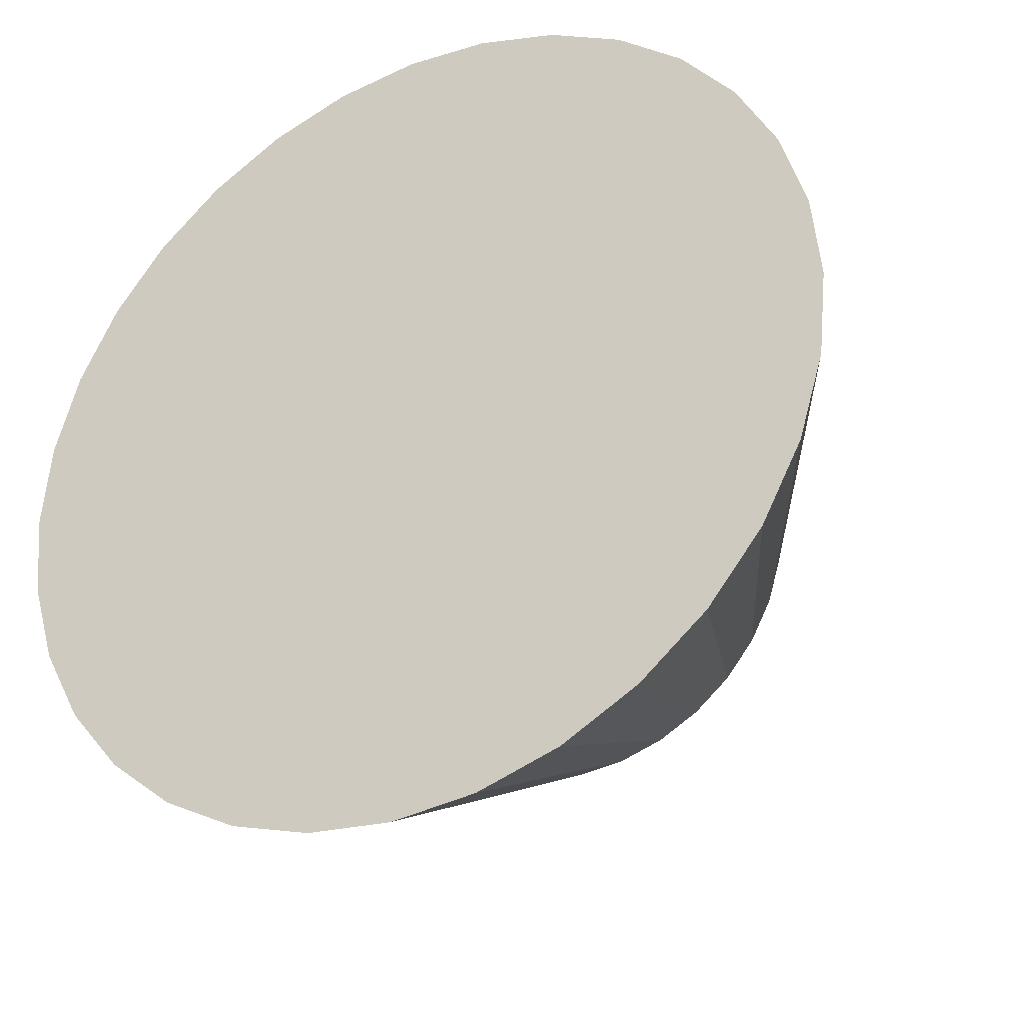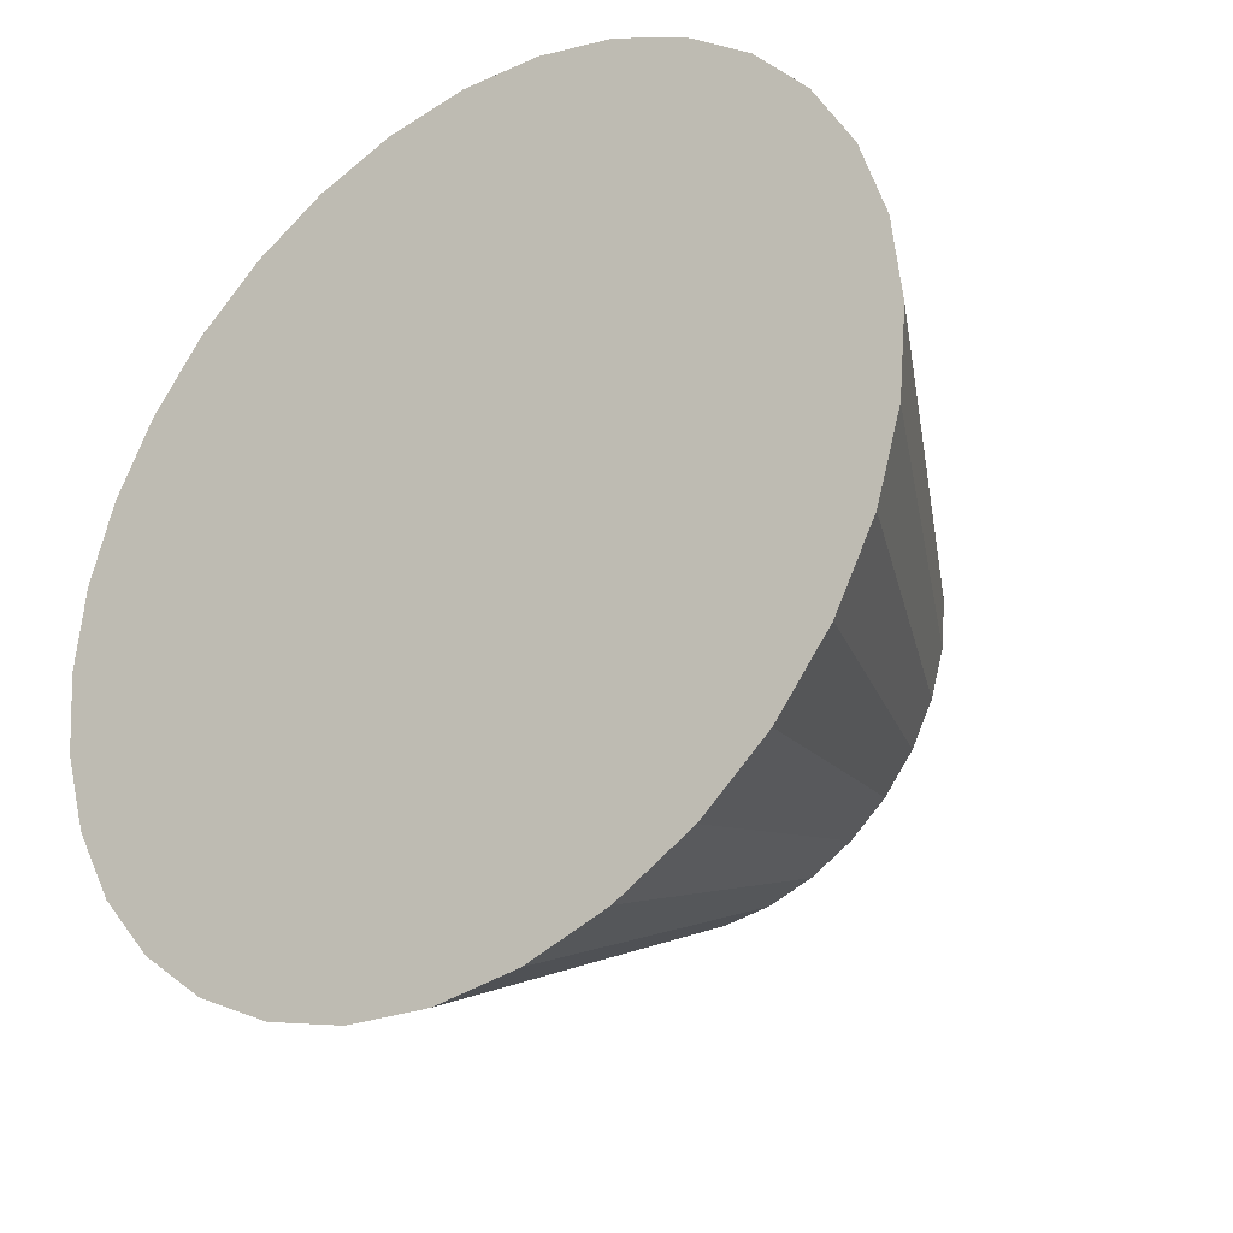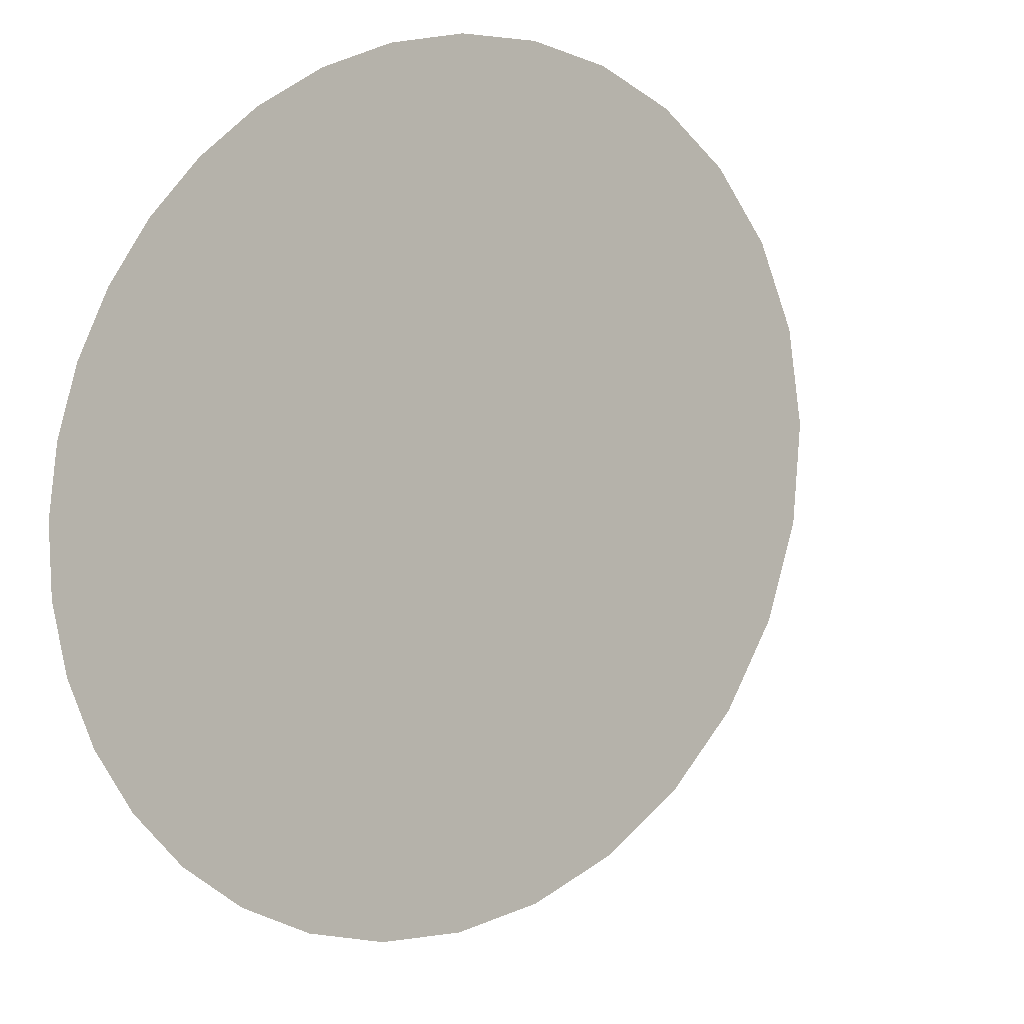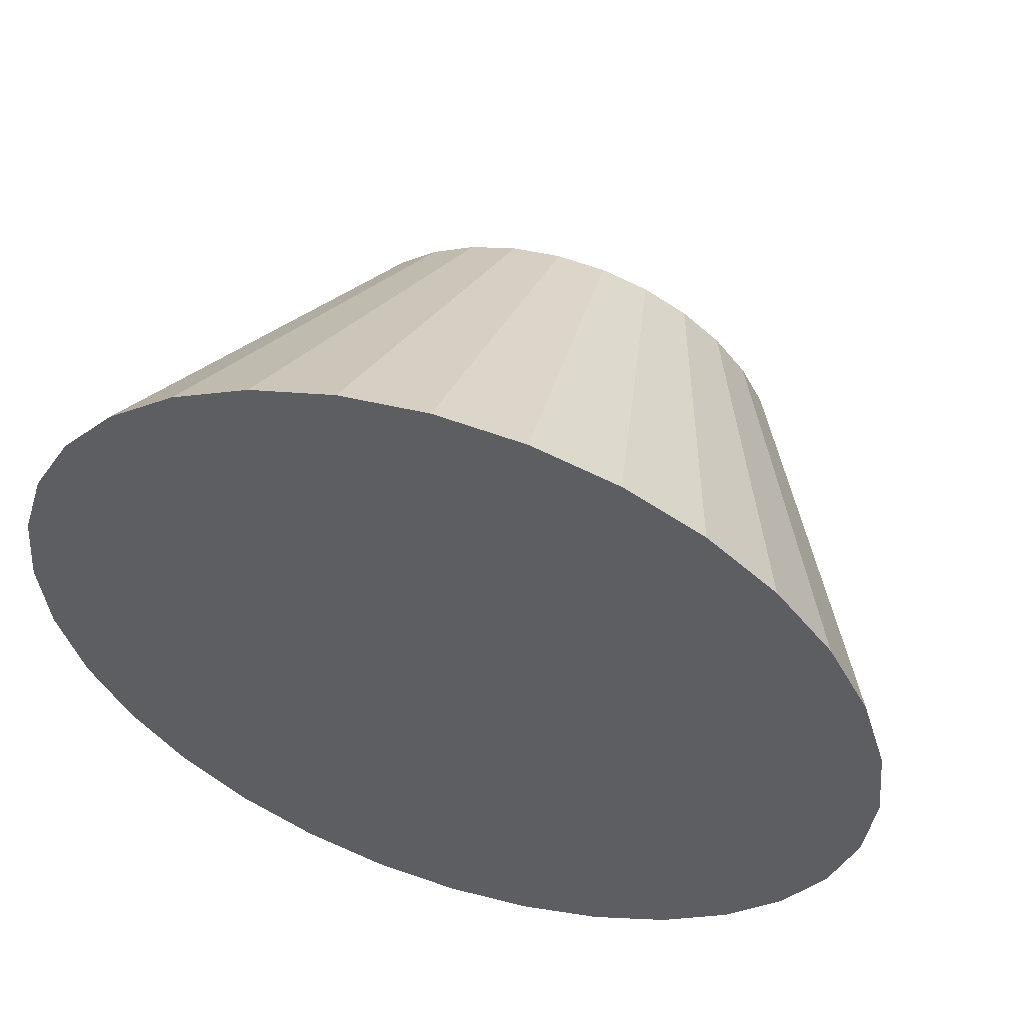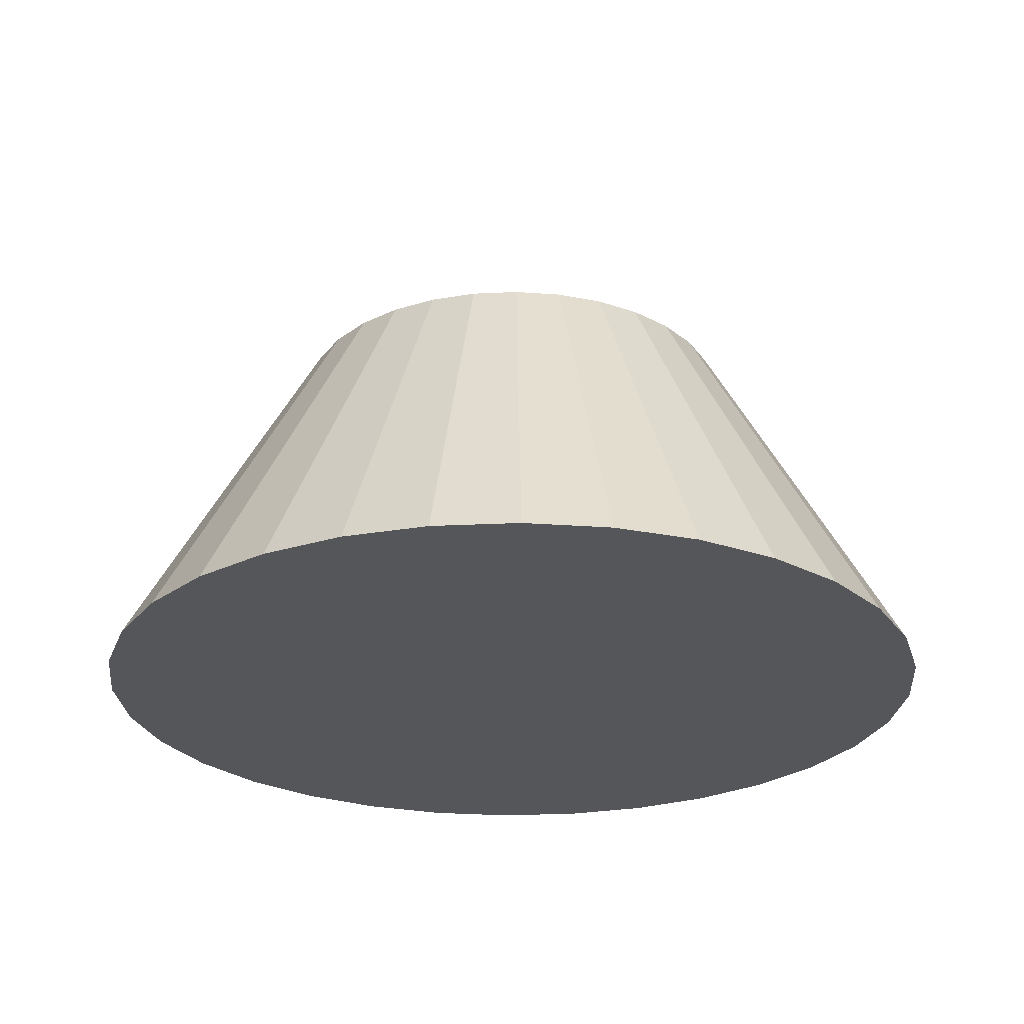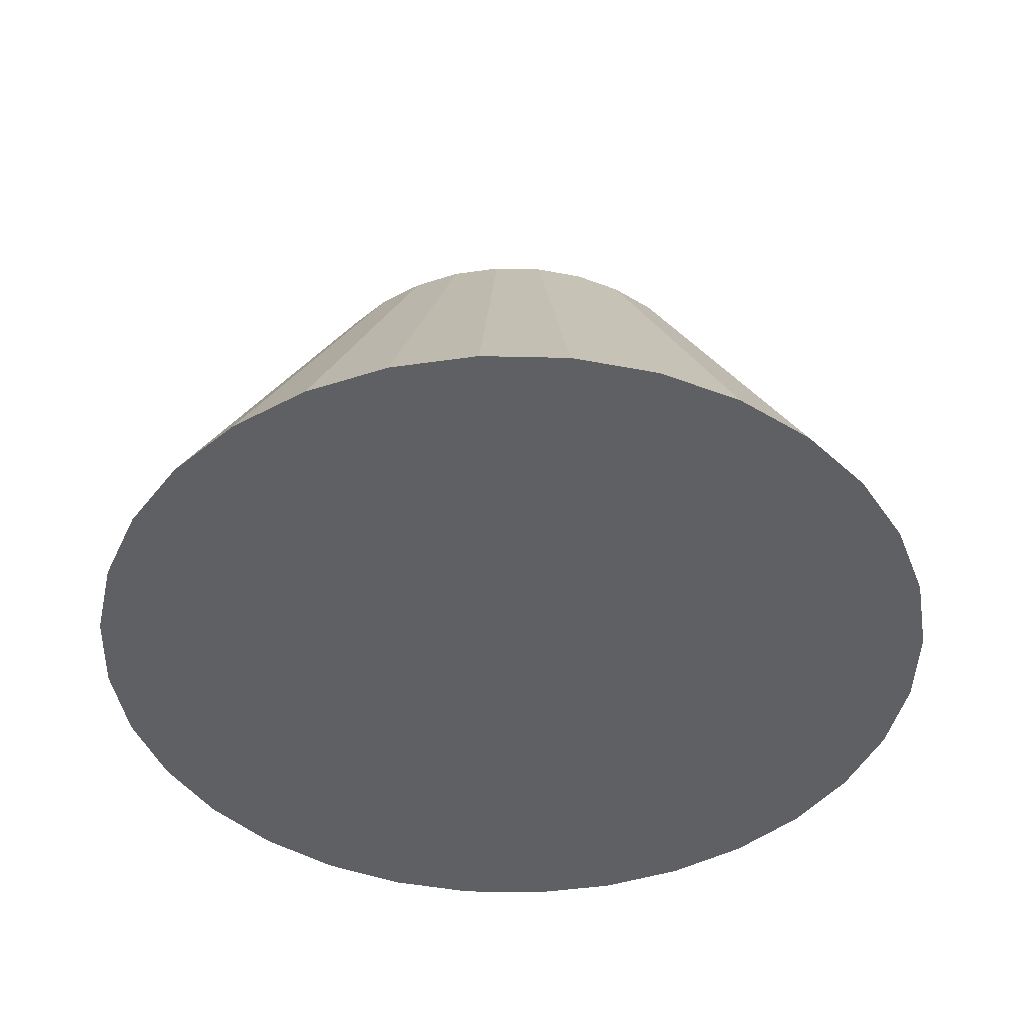
<metadata>
{"format":"obj","ext":"obj","renderer":"f3d","projection":"perspective","resolution":1024,"background":"white","views":[{"elev":-31.9,"azim":28.8,"up":"+Z"},{"elev":-31.1,"azim":38.0,"up":"+Z"},{"elev":-10.3,"azim":32.9,"up":"+Z"},{"elev":54.7,"azim":17.9,"up":"+Z"},{"elev":-25.5,"azim":55.1,"up":"+Y"},{"elev":-44.0,"azim":-142.2,"up":"+Y"}]}
</metadata>
<code>
o Mesh_Mesh_Cylinder.001
v 0 1.008 0
v 0.1887 0.989 0
v 0.1851 0.989 -0.03681
v 0.1743 0.989 -0.07221
v 0.1569 0.989 -0.1048
v 0.1334 0.989 -0.1334
v 0.1048 0.989 -0.1569
v 0.07221 0.989 -0.1743
v 0.03681 0.989 -0.1851
v 0 0.989 -0.1887
v -0.03681 0.989 -0.1851
v -0.07221 0.989 -0.1743
v -0.1048 0.989 -0.1569
v -0.1334 0.989 -0.1334
v -0.1569 0.989 -0.1048
v -0.1743 0.989 -0.07221
v -0.1851 0.989 -0.03681
v -0.1887 0.989 0
v -0.1851 0.989 0.03681
v -0.1743 0.989 0.07221
v -0.1569 0.989 0.1048
v -0.1334 0.989 0.1334
v -0.1048 0.989 0.1569
v -0.07221 0.989 0.1743
v -0.03681 0.989 0.1851
v 0 0.989 0.1887
v 0.03681 0.989 0.1851
v 0.07221 0.989 0.1743
v 0.1048 0.989 0.1569
v 0.1334 0.989 0.1334
v 0.1569 0.989 0.1048
v 0.1743 0.989 0.07221
v 0.1851 0.989 0.03681
v 0 0.002759 -0
v 0 0.002759 -1
v 0.1951 0.002759 -0.9808
v 0 0.8472 1e-06
v 0.1048 0.8472 -0.5268
v 1e-06 0.8472 -0.5371
v 0.3827 0.002759 -0.9239
v 0.2056 0.8472 -0.4963
v 0.5556 0.002759 -0.8315
v 0.2984 0.8472 -0.4466
v 0.7071 0.002759 -0.7071
v 0.3798 0.8472 -0.3798
v 0.8315 0.002759 -0.5556
v 0.4466 0.8472 -0.2984
v 0.9239 0.002759 -0.3827
v 0.4963 0.8472 -0.2056
v 0.9808 0.002759 -0.1951
v 0.5268 0.8472 -0.1048
v 1 0.002759 -0
v 0.5371 0.8472 2e-06
v 0.9808 0.002759 0.1951
v 0.5268 0.8472 0.1048
v 0.9239 0.002759 0.3827
v 0.4963 0.8472 0.2056
v 0.8315 0.002759 0.5556
v 0.4466 0.8472 0.2984
v 0.7071 0.002759 0.7071
v 0.3798 0.8472 0.3798
v 0.5556 0.002759 0.8315
v 0.2984 0.8472 0.4466
v 0.3827 0.002759 0.9239
v 0.2056 0.8472 0.4963
v 0.1951 0.002759 0.9808
v 0.1048 0.8472 0.5268
v 0 0.002759 1
v 0 0.8472 0.5371
v -0.1951 0.002759 0.9808
v -0.1048 0.8472 0.5268
v -0.3827 0.002759 0.9239
v -0.2056 0.8472 0.4963
v -0.5556 0.002759 0.8315
v -0.2984 0.8472 0.4466
v -0.7071 0.002759 0.7071
v -0.3798 0.8472 0.3798
v -0.8315 0.002759 0.5556
v -0.4466 0.8472 0.2984
v -0.9239 0.002759 0.3827
v -0.4963 0.8472 0.2056
v -0.9808 0.002759 0.1951
v -0.5268 0.8472 0.1048
v -1 0.002759 -1e-06
v -0.5371 0.8472 3e-06
v -0.9808 0.002759 -0.1951
v -0.5268 0.8472 -0.1048
v -0.9239 0.002759 -0.3827
v -0.4963 0.8472 -0.2056
v -0.8315 0.002759 -0.5556
v -0.4466 0.8472 -0.2984
v -0.7071 0.002759 -0.7071
v -0.3798 0.8472 -0.3798
v -0.5556 0.002759 -0.8315
v -0.2984 0.8472 -0.4466
v -0.3827 0.002759 -0.9239
v -0.2056 0.8472 -0.4963
v -0.1951 0.002759 -0.9808
v -0.1048 0.8472 -0.5268
v 0.5373 0.8446 0
v 0.3701 0.9339 0
v 0.527 0.8446 0.1048
v 0.363 0.9339 0.07221
v 0.342 0.9339 0.1416
v 0.4964 0.8446 0.2056
v 0.3078 0.9339 0.2056
v 0.4468 0.8446 0.2985
v 0.2617 0.9339 0.2617
v 0.38 0.8446 0.38
v 0.2056 0.9339 0.3078
v 0.2985 0.8446 0.4468
v 0.1416 0.9339 0.342
v 0.2056 0.8446 0.4964
v 0.07221 0.9339 0.363
v 0.1048 0.8446 0.527
v 0 0.9339 0.3701
v 0 0.8446 0.5373
v -0.07221 0.9339 0.363
v -0.1048 0.8446 0.527
v -0.1416 0.9339 0.342
v -0.2056 0.8446 0.4964
v -0.2056 0.9339 0.3078
v -0.2985 0.8446 0.4468
v -0.2617 0.9339 0.2617
v -0.38 0.8446 0.38
v -0.3078 0.9339 0.2056
v -0.4468 0.8446 0.2985
v -0.342 0.9339 0.1416
v -0.4964 0.8446 0.2056
v -0.363 0.9339 0.07221
v -0.527 0.8446 0.1048
v -0.3701 0.9339 0
v -0.5373 0.8446 0
v -0.363 0.9339 -0.07221
v -0.527 0.8446 -0.1048
v -0.342 0.9339 -0.1416
v -0.4964 0.8446 -0.2056
v -0.3078 0.9339 -0.2056
v -0.4468 0.8446 -0.2985
v -0.2617 0.9339 -0.2617
v -0.38 0.8446 -0.38
v -0.2056 0.9339 -0.3078
v -0.2985 0.8446 -0.4468
v -0.1416 0.9339 -0.342
v -0.2056 0.8446 -0.4964
v -0.07221 0.9339 -0.363
v -0.1048 0.8446 -0.527
v 0 0.9339 -0.3701
v 0 0.8446 -0.5373
v 0.07221 0.9339 -0.363
v 0.1048 0.8446 -0.527
v 0.1416 0.9339 -0.342
v 0.2056 0.8446 -0.4964
v 0.2056 0.9339 -0.3078
v 0.2985 0.8446 -0.4468
v 0.2617 0.9339 -0.2617
v 0.38 0.8446 -0.38
v 0.3078 0.9339 -0.2056
v 0.4468 0.8446 -0.2985
v 0.342 0.9339 -0.1416
v 0.4964 0.8446 -0.2056
v 0.363 0.9339 -0.07221
v 0.527 0.8446 -0.1048
f 1 2 3
f 1 3 4
f 1 4 5
f 1 5 6
f 1 6 7
f 1 7 8
f 1 8 9
f 1 9 10
f 1 10 11
f 1 11 12
f 1 12 13
f 1 13 14
f 1 14 15
f 1 15 16
f 1 16 17
f 1 17 18
f 1 18 19
f 1 19 20
f 1 20 21
f 1 21 22
f 1 22 23
f 1 23 24
f 1 24 25
f 1 25 26
f 1 26 27
f 1 27 28
f 1 28 29
f 1 29 30
f 1 30 31
f 1 31 32
f 1 32 33
f 1 33 2
f 34 35 36
f 37 38 39
f 34 36 40
f 37 41 38
f 34 40 42
f 37 43 41
f 34 42 44
f 37 45 43
f 34 44 46
f 37 47 45
f 34 46 48
f 37 49 47
f 34 48 50
f 37 51 49
f 34 50 52
f 37 53 51
f 34 52 54
f 37 55 53
f 34 54 56
f 37 57 55
f 34 56 58
f 37 59 57
f 34 58 60
f 37 61 59
f 34 60 62
f 37 63 61
f 34 62 64
f 37 65 63
f 34 64 66
f 37 67 65
f 34 66 68
f 37 69 67
f 34 68 70
f 37 71 69
f 34 70 72
f 37 73 71
f 34 72 74
f 37 75 73
f 34 74 76
f 37 77 75
f 34 76 78
f 37 79 77
f 34 78 80
f 37 81 79
f 34 80 82
f 37 83 81
f 34 82 84
f 37 85 83
f 34 84 86
f 37 87 85
f 34 86 88
f 37 89 87
f 34 88 90
f 37 91 89
f 34 90 92
f 37 93 91
f 34 92 94
f 37 95 93
f 34 94 96
f 37 97 95
f 34 96 98
f 37 99 97
f 98 35 34
f 37 39 99
f 39 35 98
f 39 98 99
f 96 97 99
f 96 99 98
f 94 95 97
f 94 97 96
f 92 93 95
f 92 95 94
f 90 91 93
f 90 93 92
f 88 89 91
f 88 91 90
f 86 87 89
f 86 89 88
f 84 85 87
f 84 87 86
f 82 83 85
f 82 85 84
f 80 81 83
f 80 83 82
f 78 79 81
f 78 81 80
f 76 77 79
f 76 79 78
f 74 75 77
f 74 77 76
f 72 73 75
f 72 75 74
f 70 71 73
f 70 73 72
f 68 69 71
f 68 71 70
f 66 67 69
f 66 69 68
f 64 65 66
f 65 67 66
f 62 63 64
f 63 65 64
f 60 61 62
f 61 63 62
f 58 59 60
f 59 61 60
f 56 57 58
f 57 59 58
f 54 55 56
f 55 57 56
f 52 53 54
f 53 55 54
f 50 51 52
f 51 53 52
f 48 49 50
f 49 51 50
f 46 47 48
f 47 49 48
f 44 45 46
f 45 47 46
f 42 43 44
f 43 45 44
f 40 41 42
f 41 43 42
f 36 38 40
f 38 41 40
f 35 39 36
f 39 38 36
f 100 101 102
f 101 103 102
f 101 2 103
f 2 33 103
f 32 104 33
f 104 103 33
f 104 105 103
f 105 102 103
f 106 107 105
f 106 105 104
f 31 106 104
f 31 104 32
f 30 108 31
f 108 106 31
f 108 109 106
f 109 107 106
f 110 111 108
f 111 109 108
f 29 110 108
f 29 108 30
f 28 112 29
f 112 110 29
f 112 113 110
f 113 111 110
f 114 115 113
f 114 113 112
f 27 114 112
f 27 112 28
f 26 116 114
f 26 114 27
f 116 117 115
f 116 115 114
f 118 119 116
f 119 117 116
f 25 118 26
f 118 116 26
f 24 120 25
f 120 118 25
f 120 121 119
f 120 119 118
f 122 123 121
f 122 121 120
f 23 122 120
f 23 120 24
f 22 124 122
f 22 122 23
f 124 125 123
f 124 123 122
f 126 127 125
f 126 125 124
f 21 126 22
f 126 124 22
f 20 128 21
f 128 126 21
f 128 129 126
f 129 127 126
f 130 131 129
f 130 129 128
f 19 130 128
f 19 128 20
f 18 132 130
f 18 130 19
f 132 133 130
f 133 131 130
f 134 135 133
f 134 133 132
f 17 134 18
f 134 132 18
f 16 136 17
f 136 134 17
f 136 137 134
f 137 135 134
f 138 139 137
f 138 137 136
f 15 138 16
f 138 136 16
f 14 140 15
f 140 138 15
f 140 141 139
f 140 139 138
f 142 143 141
f 142 141 140
f 13 142 140
f 13 140 14
f 12 144 13
f 144 142 13
f 144 145 142
f 145 143 142
f 146 147 145
f 146 145 144
f 11 146 144
f 11 144 12
f 10 148 146
f 10 146 11
f 148 149 147
f 148 147 146
f 150 151 149
f 150 149 148
f 9 150 10
f 150 148 10
f 8 152 9
f 152 150 9
f 152 153 150
f 153 151 150
f 154 155 153
f 154 153 152
f 7 154 152
f 7 152 8
f 6 156 154
f 6 154 7
f 156 157 154
f 157 155 154
f 158 159 157
f 158 157 156
f 5 158 156
f 5 156 6
f 4 160 5
f 160 158 5
f 160 161 158
f 161 159 158
f 162 163 161
f 162 161 160
f 3 162 160
f 3 160 4
f 2 101 162
f 2 162 3
f 101 100 162
f 100 163 162

</code>
